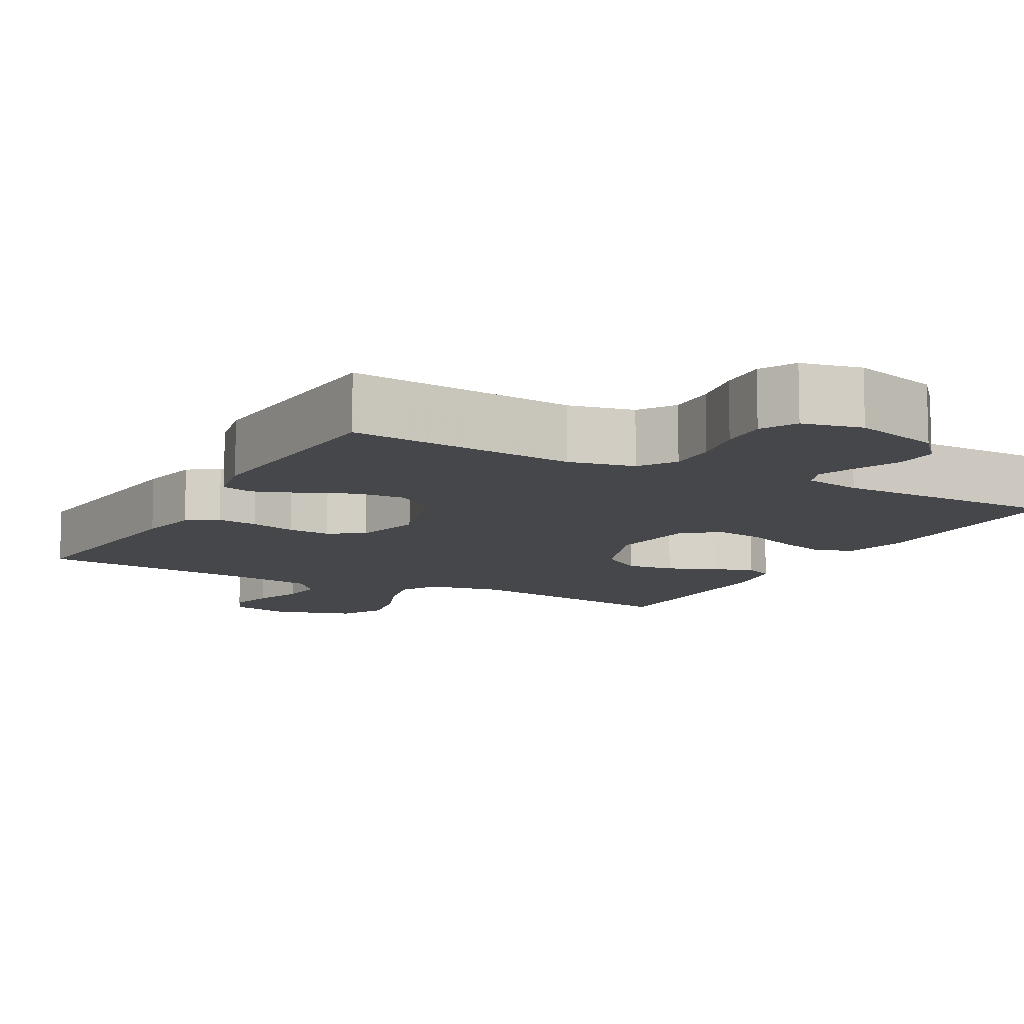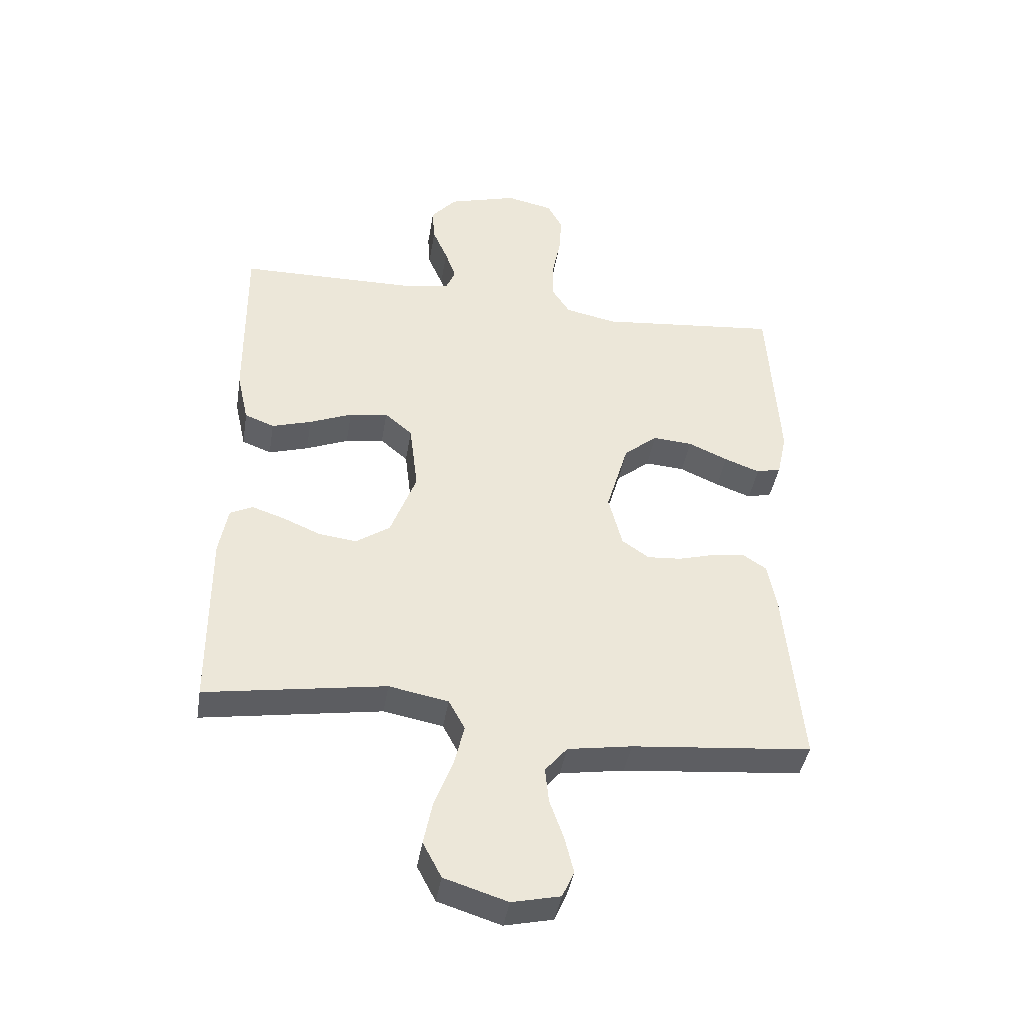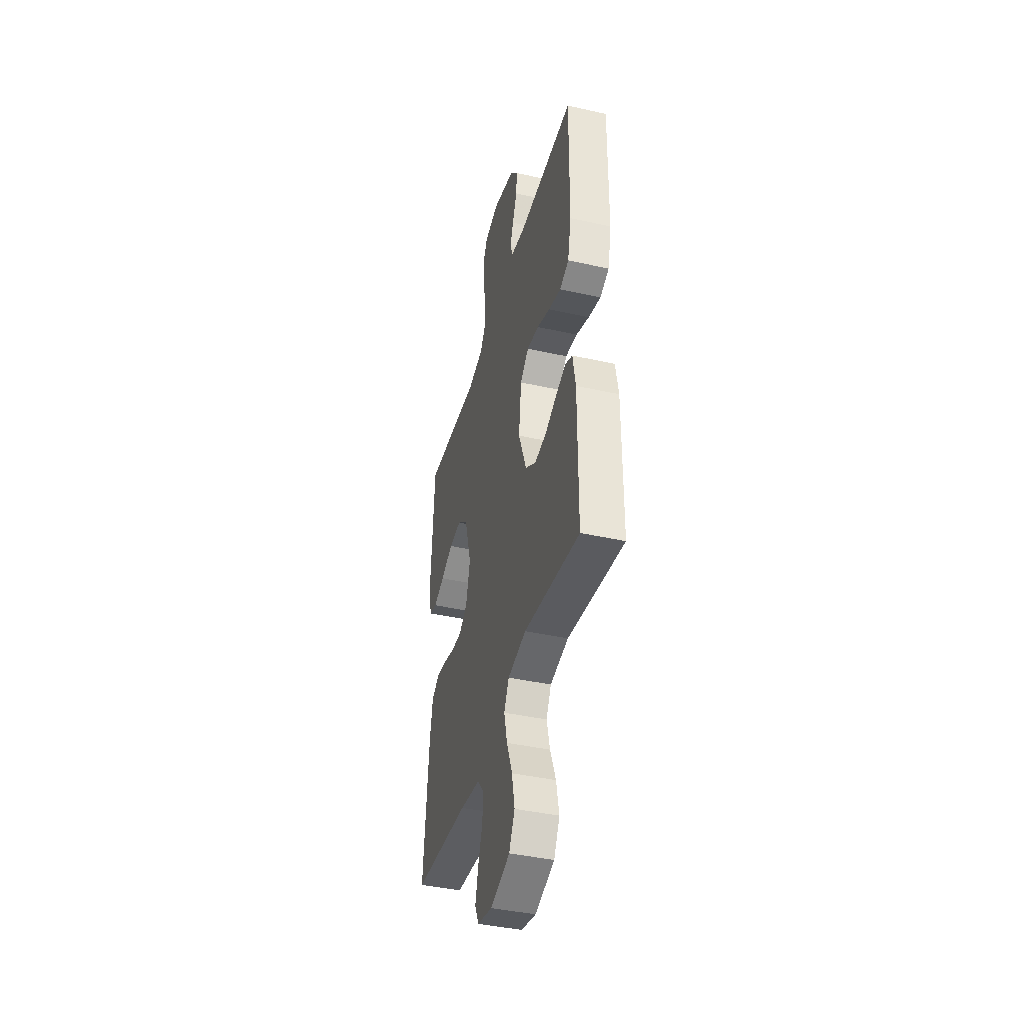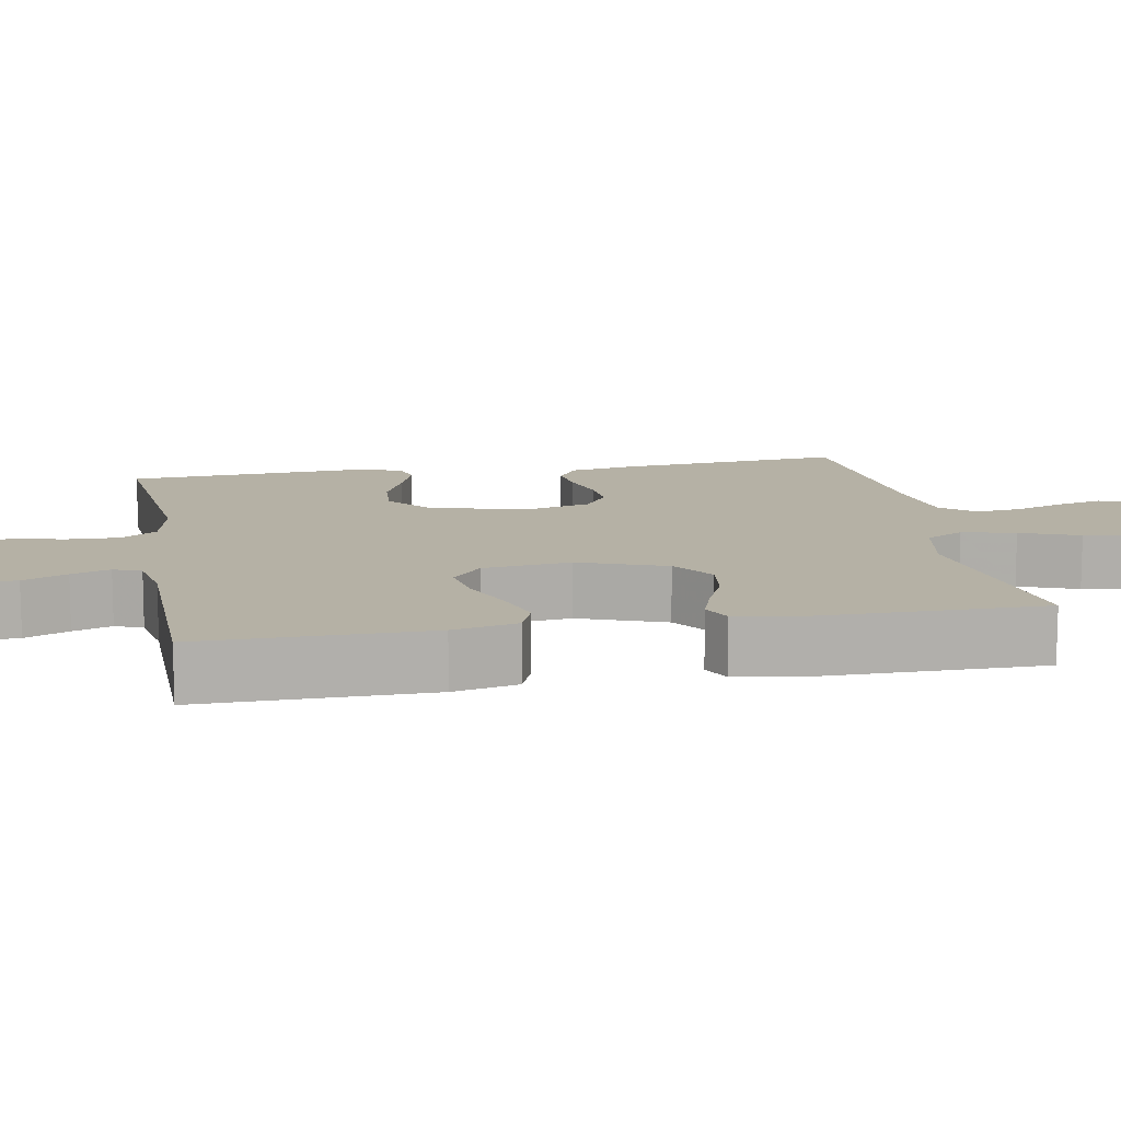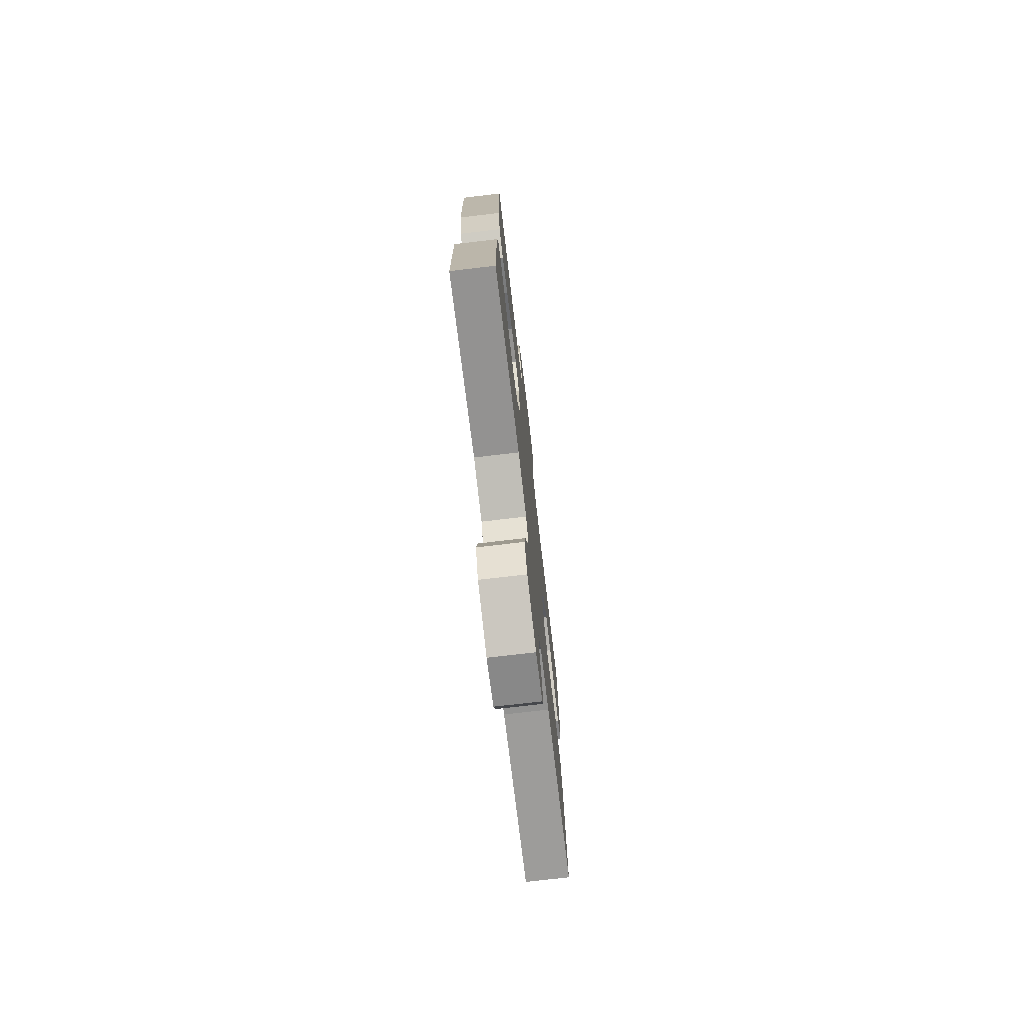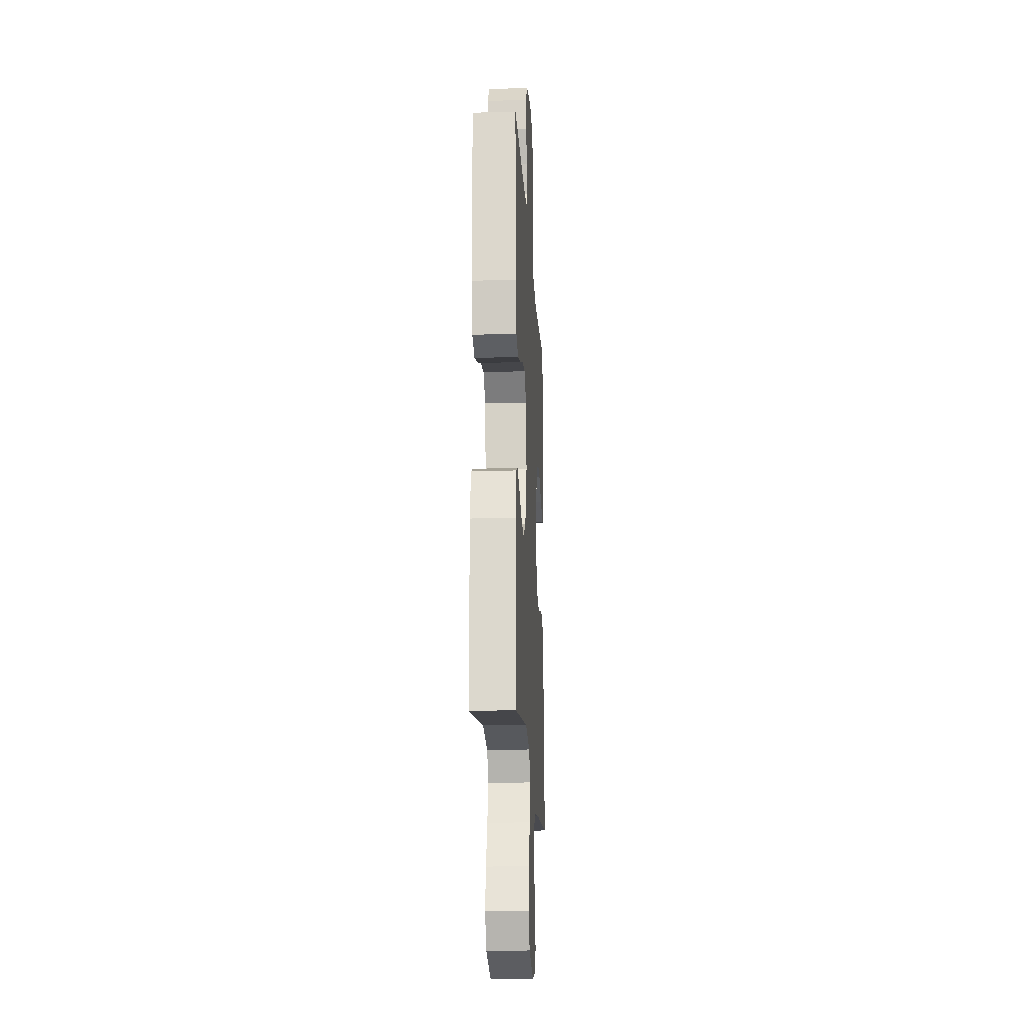
<metadata>
{"format":"obj","ext":"obj","renderer":"f3d","projection":"perspective","resolution":1024,"background":"white","views":[{"elev":-10.5,"azim":-28.7,"up":"+Y"},{"elev":-41.4,"azim":170.9,"up":"+Z"},{"elev":-41.5,"azim":74.9,"up":"+Z"},{"elev":11.9,"azim":79.7,"up":"+Y"},{"elev":-75.2,"azim":96.7,"up":"+Z"},{"elev":-18.8,"azim":93.3,"up":"+Z"}]}
</metadata>
<code>
v -0.5 0.07 -0.5
v -0.472 0.07 -0.2
v -0.457 0.07 -0.118
v -0.417 0.07 -0.092
v -0.363 0.07 -0.099
v -0.302 0.07 -0.116
v -0.245 0.07 -0.12
v -0.2 0.07 -0.089
v -0.177 0.07 0
v -0.214 0.07 0.125
v -0.27 0.07 0.171
v -0.336 0.07 0.166
v -0.402 0.07 0.137
v -0.461 0.07 0.115
v -0.502 0.07 0.126
v -0.518 0.07 0.2
v -0.5 0.07 0.5
v -0.2 0.07 0.471
v -0.114 0.07 0.489
v -0.083 0.07 0.537
v -0.085 0.07 0.602
v -0.099 0.07 0.673
v -0.103 0.07 0.737
v -0.078 0.07 0.784
v 0 0.07 0.801
v 0.115 0.07 0.768
v 0.157 0.07 0.719
v 0.153 0.07 0.662
v 0.128 0.07 0.604
v 0.11 0.07 0.553
v 0.125 0.07 0.517
v 0.2 0.07 0.503
v 0.5 0.07 0.5
v 0.497 0.07 0.2
v 0.478 0.07 0.115
v 0.429 0.07 0.096
v 0.363 0.07 0.116
v 0.292 0.07 0.145
v 0.228 0.07 0.155
v 0.182 0.07 0.116
v 0.168 0.07 0
v 0.211 0.07 -0.114
v 0.268 0.07 -0.153
v 0.331 0.07 -0.145
v 0.394 0.07 -0.118
v 0.448 0.07 -0.1
v 0.486 0.07 -0.118
v 0.501 0.07 -0.2
v 0.5 0.07 -0.5
v 0.2 0.07 -0.453
v 0.101 0.07 -0.472
v 0.074 0.07 -0.522
v 0.091 0.07 -0.592
v 0.121 0.07 -0.669
v 0.136 0.07 -0.743
v 0.105 0.07 -0.802
v 0 0.07 -0.835
v -0.08 0.07 -0.817
v -0.1 0.07 -0.773
v -0.085 0.07 -0.712
v -0.062 0.07 -0.647
v -0.056 0.07 -0.588
v -0.093 0.07 -0.544
v -0.2 0.07 -0.527
v -0.5 0 -0.5
v -0.472 0 -0.2
v -0.457 0 -0.118
v -0.417 0 -0.092
v -0.363 0 -0.099
v -0.302 0 -0.116
v -0.245 0 -0.12
v -0.2 0 -0.089
v -0.177 0 0
v -0.214 0 0.125
v -0.27 0 0.171
v -0.336 0 0.166
v -0.402 0 0.137
v -0.461 0 0.115
v -0.502 0 0.126
v -0.518 0 0.2
v -0.5 0 0.5
v -0.2 0 0.471
v -0.114 0 0.489
v -0.083 0 0.537
v -0.085 0 0.602
v -0.099 0 0.673
v -0.103 0 0.737
v -0.078 0 0.784
v 0 0 0.801
v 0.115 0 0.768
v 0.157 0 0.719
v 0.153 0 0.662
v 0.128 0 0.604
v 0.11 0 0.553
v 0.125 0 0.517
v 0.2 0 0.503
v 0.5 0 0.5
v 0.497 0 0.2
v 0.478 0 0.115
v 0.429 0 0.096
v 0.363 0 0.116
v 0.292 0 0.145
v 0.228 0 0.155
v 0.182 0 0.116
v 0.168 0 0
v 0.211 0 -0.114
v 0.268 0 -0.153
v 0.331 0 -0.145
v 0.394 0 -0.118
v 0.448 0 -0.1
v 0.486 0 -0.118
v 0.501 0 -0.2
v 0.5 0 -0.5
v 0.2 0 -0.453
v 0.101 0 -0.472
v 0.074 0 -0.522
v 0.091 0 -0.592
v 0.121 0 -0.669
v 0.136 0 -0.743
v 0.105 0 -0.802
v 0 0 -0.835
v -0.08 0 -0.817
v -0.1 0 -0.773
v -0.085 0 -0.712
v -0.062 0 -0.647
v -0.056 0 -0.588
v -0.093 0 -0.544
v -0.2 0 -0.527
f 59 60 61
f 58 59 61
f 57 58 61
f 56 57 61
f 55 56 61
f 54 55 61
f 53 54 61
f 52 53 61 62
f 51 52 62 63
f 48 49 50
f 47 48 50
f 46 47 50
f 45 46 50
f 44 45 50
f 43 44 50 51
f 51 63 64
f 43 51 64
f 42 43 64
f 36 37 38
f 35 36 38
f 34 35 38
f 33 34 38
f 32 33 38
f 31 32 38 39
f 30 31 39 40
f 27 28 29
f 26 27 29
f 25 26 29
f 24 25 29
f 23 24 29
f 22 23 29
f 21 22 29
f 20 21 29 30
f 30 40 41
f 20 30 41
f 19 20 41
f 16 17 18
f 15 16 18
f 14 15 18
f 13 14 18
f 12 13 18
f 11 12 18 19
f 4 5 6
f 3 4 6
f 2 3 6
f 1 2 6
f 64 1 6
f 64 6 7
f 42 64 7 8
f 19 41 42
f 11 19 42
f 10 11 42
f 9 10 42
f 8 9 42
f 125 124 123
f 125 123 122
f 125 122 121
f 125 121 120
f 125 120 119
f 125 119 118
f 125 118 117
f 126 125 117 116
f 127 126 116 115
f 114 113 112
f 114 112 111
f 114 111 110
f 114 110 109
f 114 109 108
f 115 114 108 107
f 128 127 115
f 128 115 107
f 128 107 106
f 102 101 100
f 102 100 99
f 102 99 98
f 102 98 97
f 102 97 96
f 103 102 96 95
f 104 103 95 94
f 93 92 91
f 93 91 90
f 93 90 89
f 93 89 88
f 93 88 87
f 93 87 86
f 93 86 85
f 94 93 85 84
f 105 104 94
f 105 94 84
f 105 84 83
f 82 81 80
f 82 80 79
f 82 79 78
f 82 78 77
f 82 77 76
f 83 82 76 75
f 70 69 68
f 70 68 67
f 70 67 66
f 70 66 65
f 70 65 128
f 71 70 128
f 72 71 128 106
f 106 105 83
f 106 83 75
f 106 75 74
f 106 74 73
f 106 73 72
f 1 65 66 2
f 2 66 67 3
f 3 67 68 4
f 4 68 69 5
f 5 69 70 6
f 6 70 71 7
f 7 71 72 8
f 8 72 73 9
f 9 73 74 10
f 10 74 75 11
f 11 75 76 12
f 12 76 77 13
f 13 77 78 14
f 14 78 79 15
f 15 79 80 16
f 16 80 81 17
f 17 81 82 18
f 18 82 83 19
f 19 83 84 20
f 20 84 85 21
f 21 85 86 22
f 22 86 87 23
f 23 87 88 24
f 24 88 89 25
f 25 89 90 26
f 26 90 91 27
f 27 91 92 28
f 28 92 93 29
f 29 93 94 30
f 30 94 95 31
f 31 95 96 32
f 32 96 97 33
f 33 97 98 34
f 34 98 99 35
f 35 99 100 36
f 36 100 101 37
f 37 101 102 38
f 38 102 103 39
f 39 103 104 40
f 40 104 105 41
f 41 105 106 42
f 42 106 107 43
f 43 107 108 44
f 44 108 109 45
f 45 109 110 46
f 46 110 111 47
f 47 111 112 48
f 48 112 113 49
f 49 113 114 50
f 50 114 115 51
f 51 115 116 52
f 52 116 117 53
f 53 117 118 54
f 54 118 119 55
f 55 119 120 56
f 56 120 121 57
f 57 121 122 58
f 58 122 123 59
f 59 123 124 60
f 60 124 125 61
f 61 125 126 62
f 62 126 127 63
f 63 127 128 64
f 64 128 65 1

</code>
